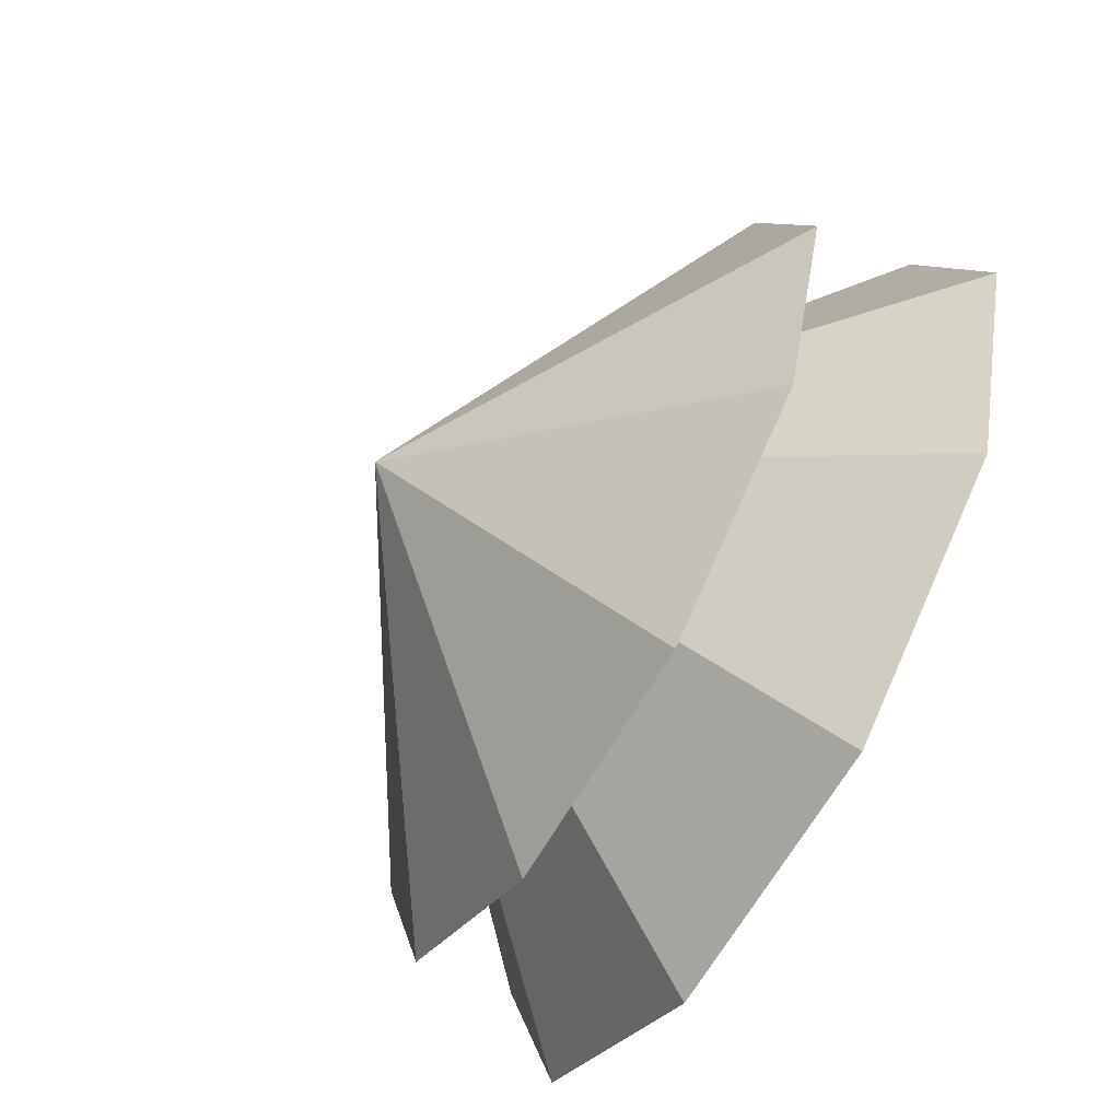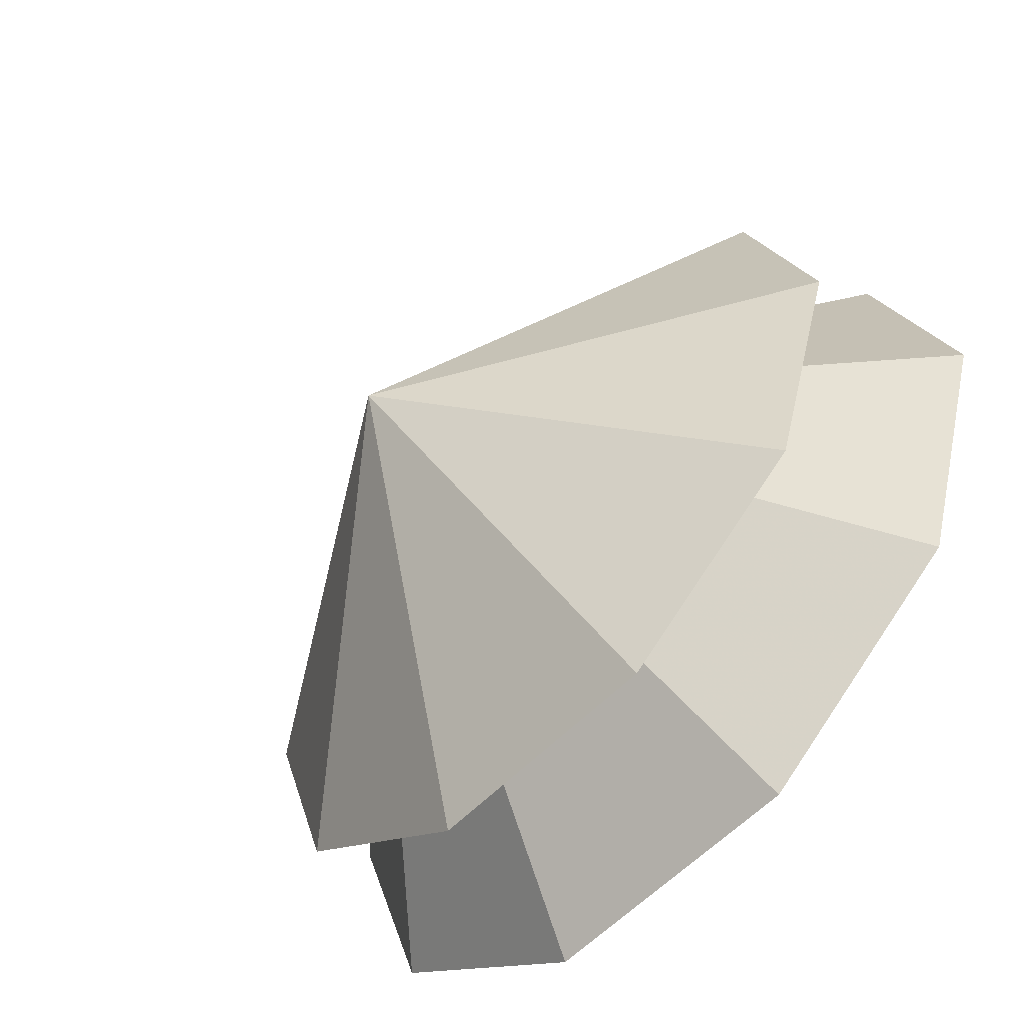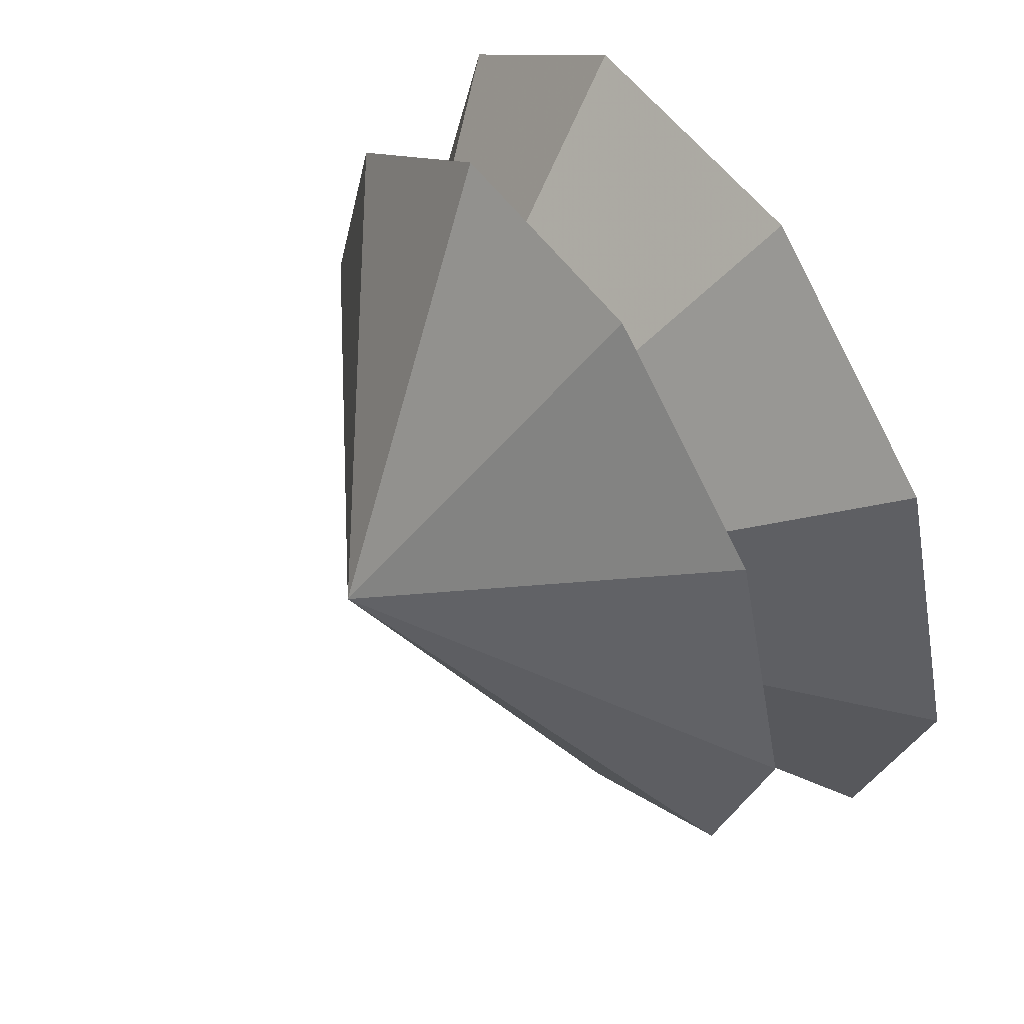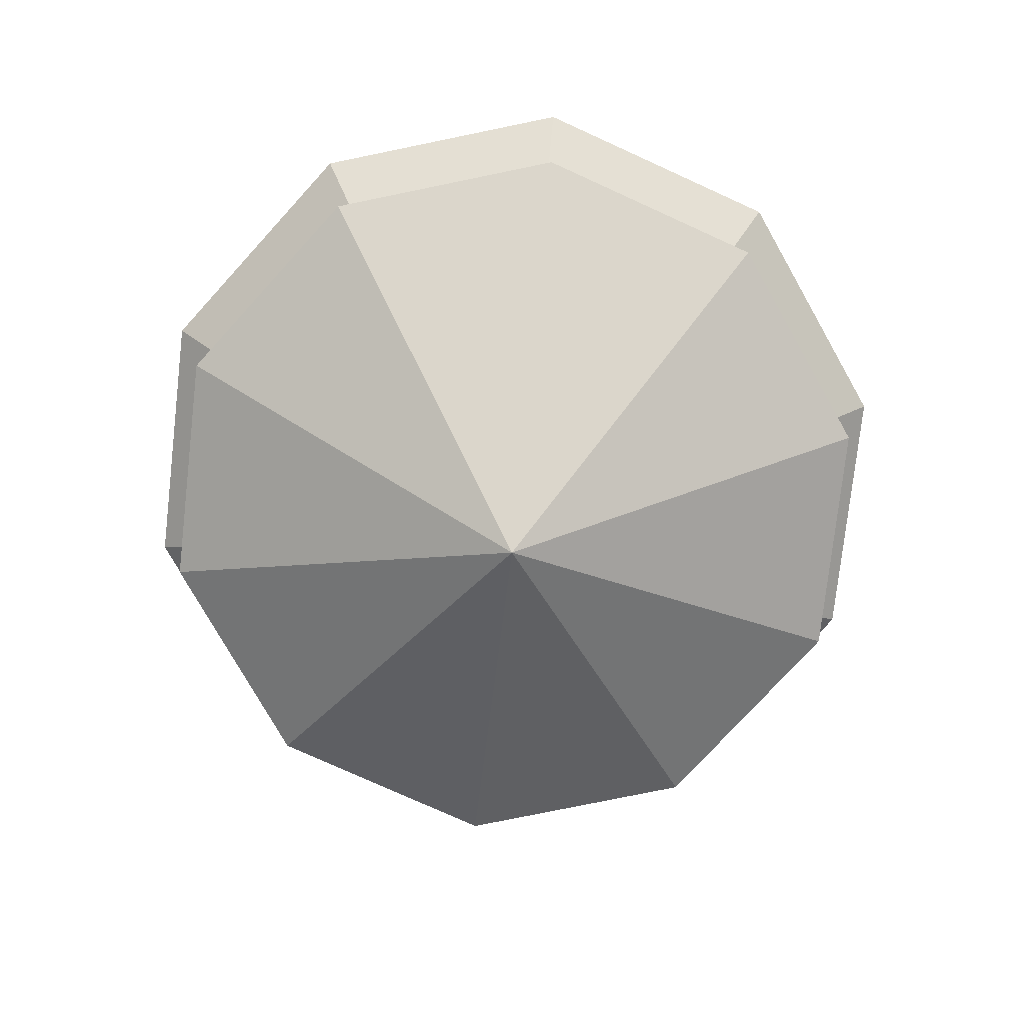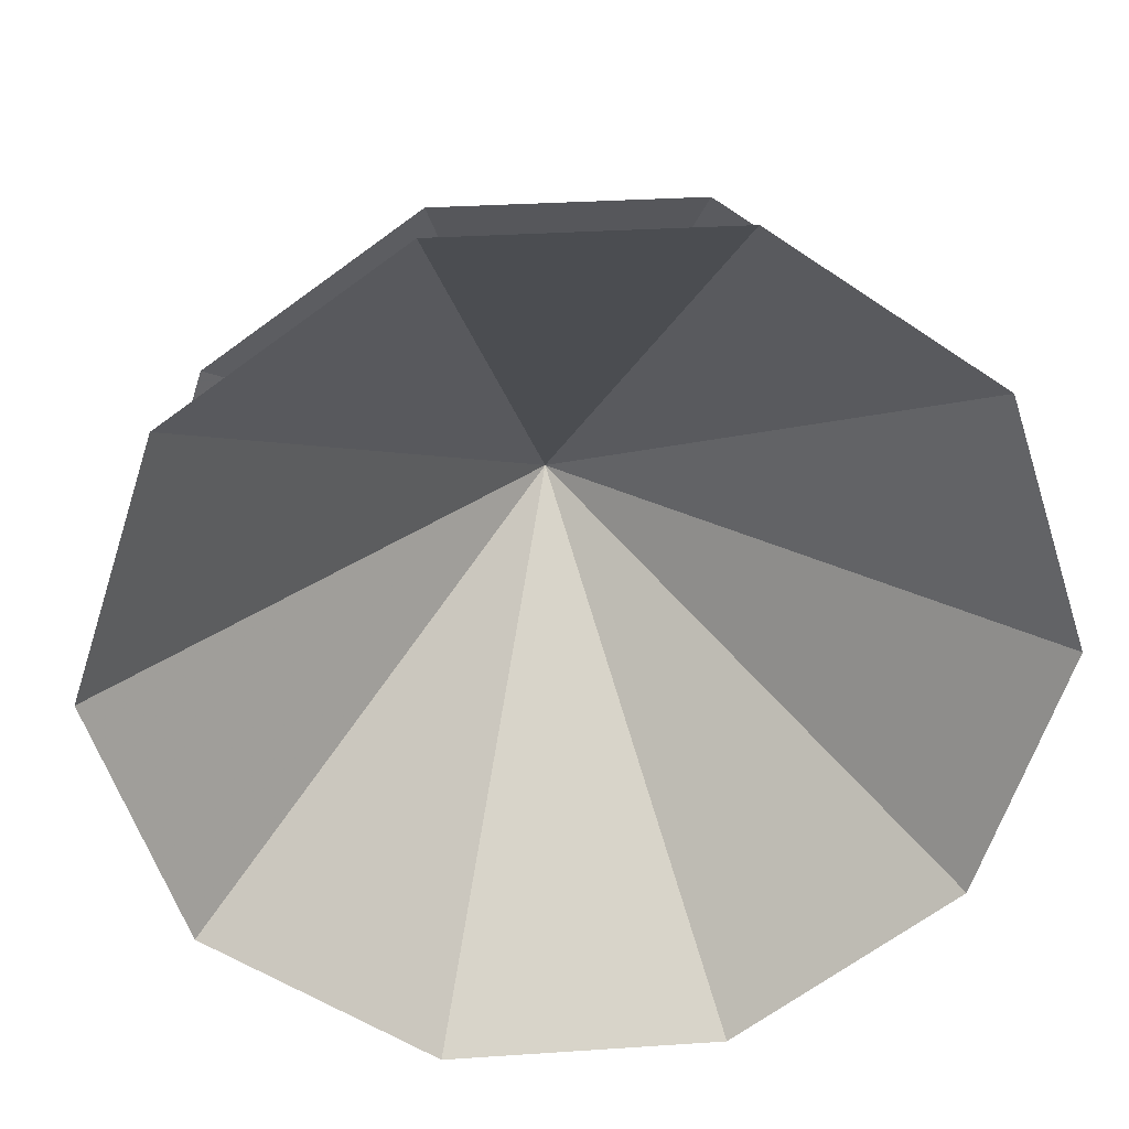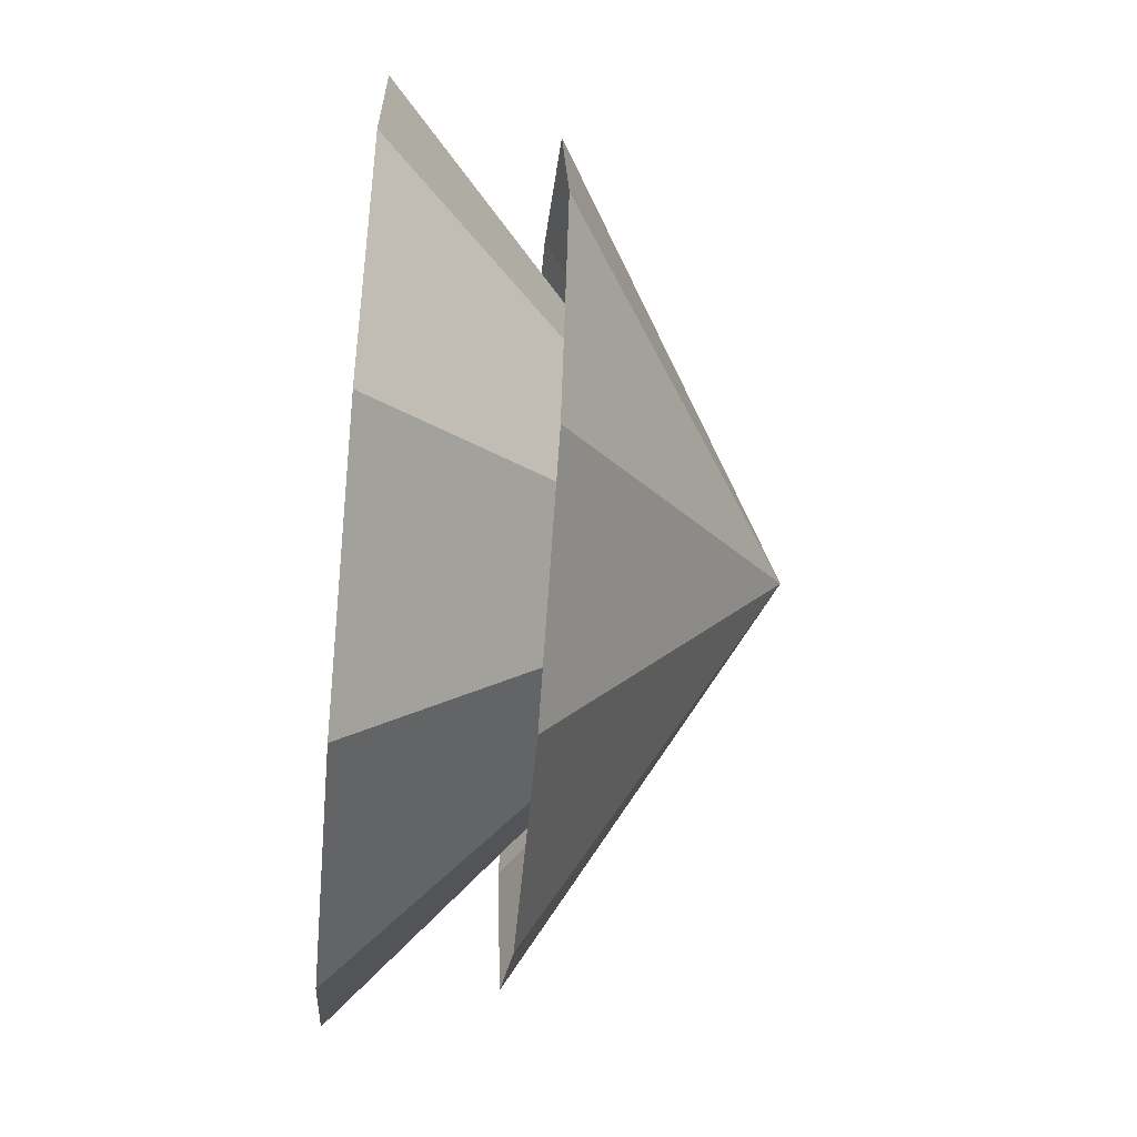
<metadata>
{"format":"obj","ext":"obj","renderer":"f3d","projection":"perspective","resolution":1024,"background":"white","views":[{"elev":-66.3,"azim":-120.1,"up":"+Y"},{"elev":-58.5,"azim":-133.6,"up":"+Y"},{"elev":52.1,"azim":-123.9,"up":"+Y"},{"elev":-77.5,"azim":-60.4,"up":"+Z"},{"elev":30.2,"azim":-5.6,"up":"+Y"},{"elev":-52.4,"azim":84.8,"up":"+Y"}]}
</metadata>
<code>
g Cylinder03
v 0 0 0
v 6.342 4.608 4.617
v 7.84 1e-06 4.617
v 2.423 7.456 4.617
v -2.423 7.456 4.617
v -6.342 4.608 4.617
v -7.84 0 4.617
v -6.342 -4.608 4.617
v -2.423 -7.456 4.617
v 2.423 -7.456 4.617
v 6.342 -4.608 4.617
f 1 2 3
f 1 4 2
f 1 5 4
f 1 6 5
f 1 7 6
f 1 8 7
f 1 9 8
f 1 10 9
f 1 11 10
f 1 3 11
g Cylinder04
v 0 0 0
v 7.049 5.121 7.835
v 8.713 1e-06 7.835
v 2.692 8.286 7.835
v -2.692 8.286 7.835
v -7.049 5.121 7.835
v -8.713 0 7.835
v -7.049 -5.121 7.835
v -2.692 -8.286 7.835
v 2.692 -8.286 7.835
v 7.049 -5.121 7.835
f 12 13 14
f 12 15 13
f 12 16 15
f 12 17 16
f 12 18 17
f 12 19 18
f 12 20 19
f 12 21 20
f 12 22 21
f 12 14 22

</code>
